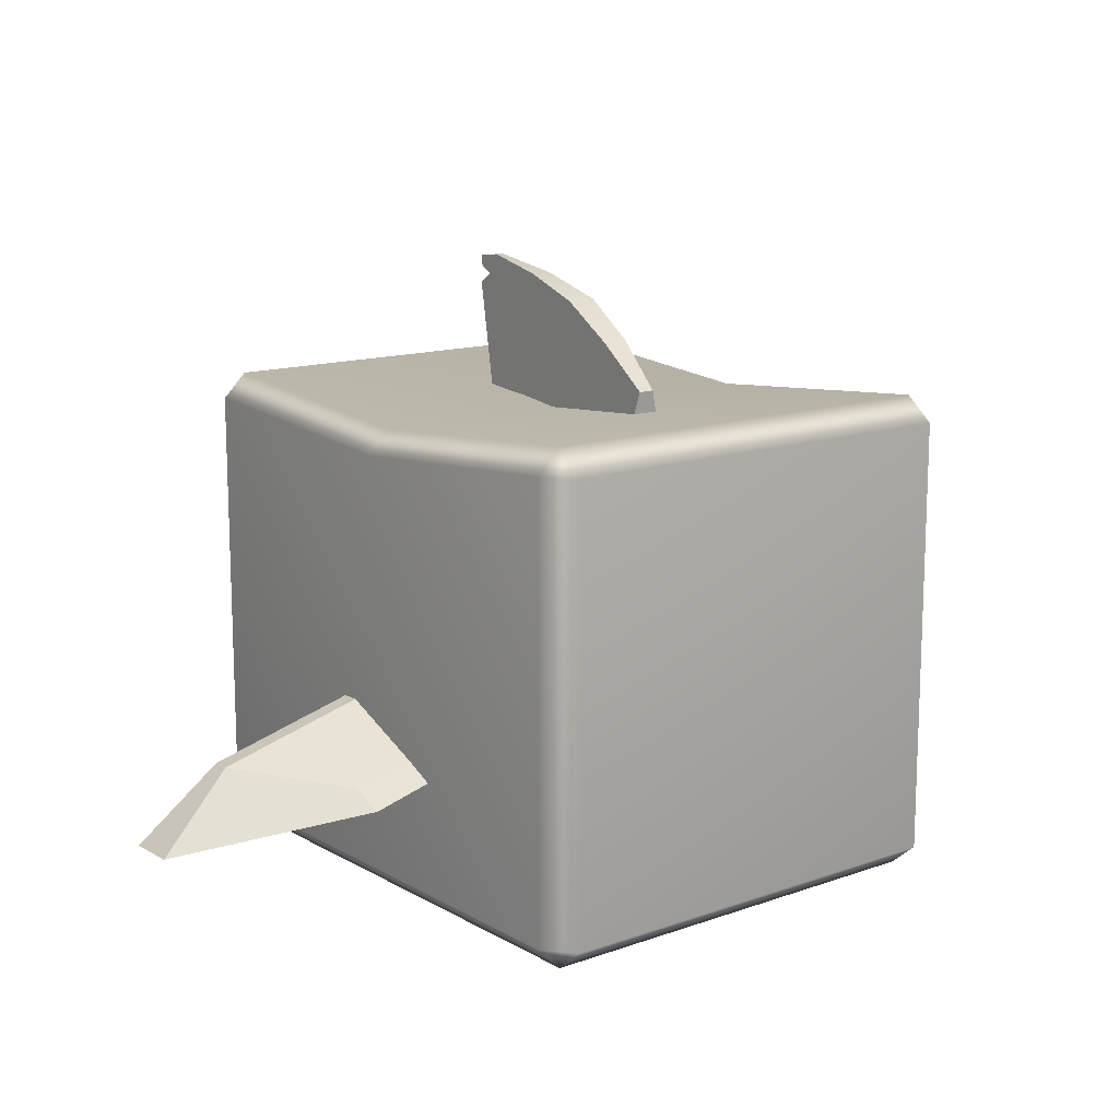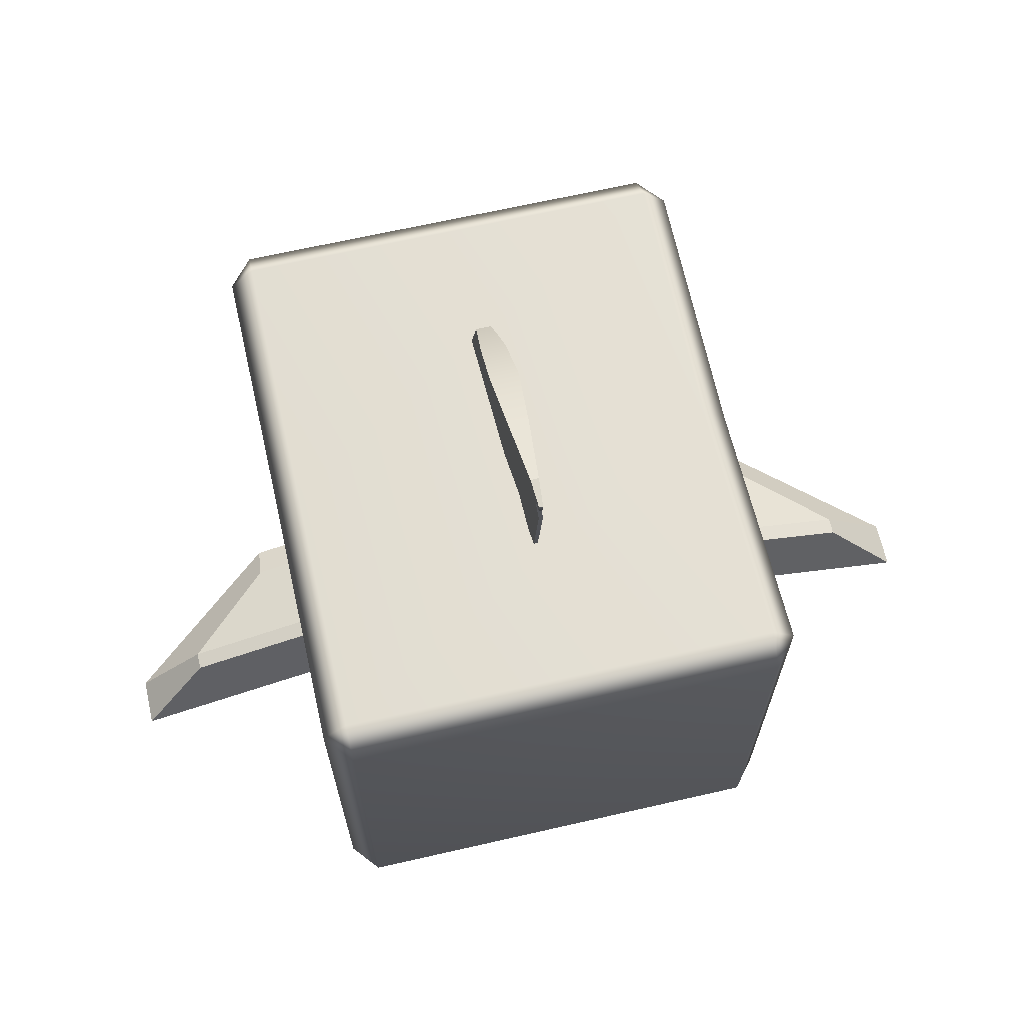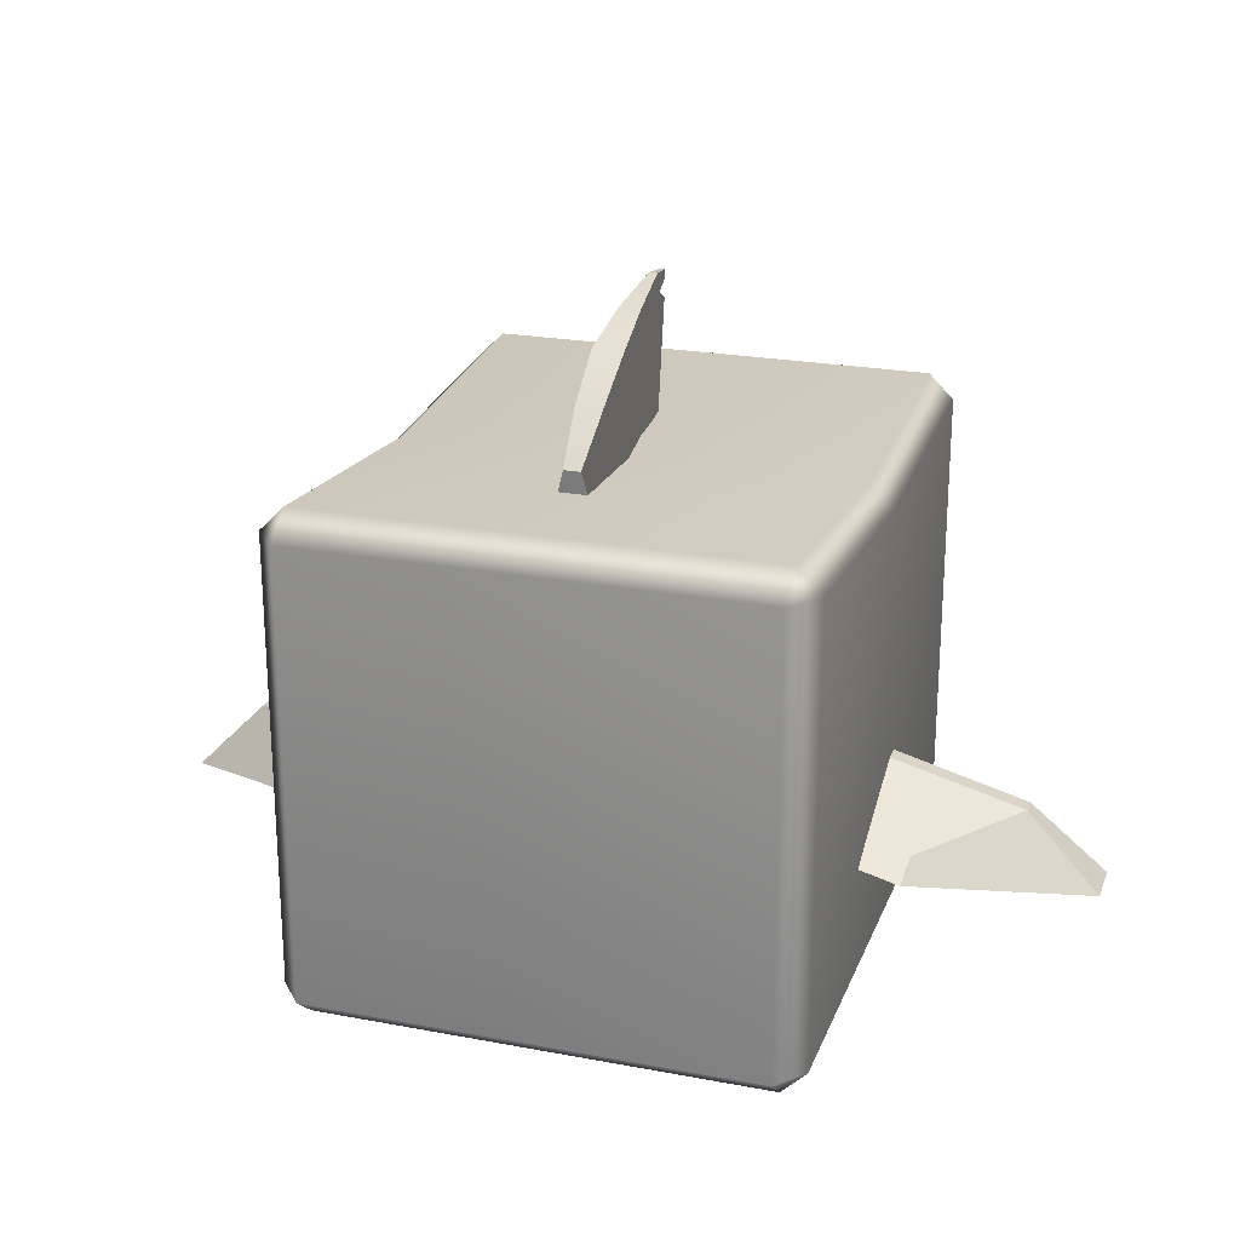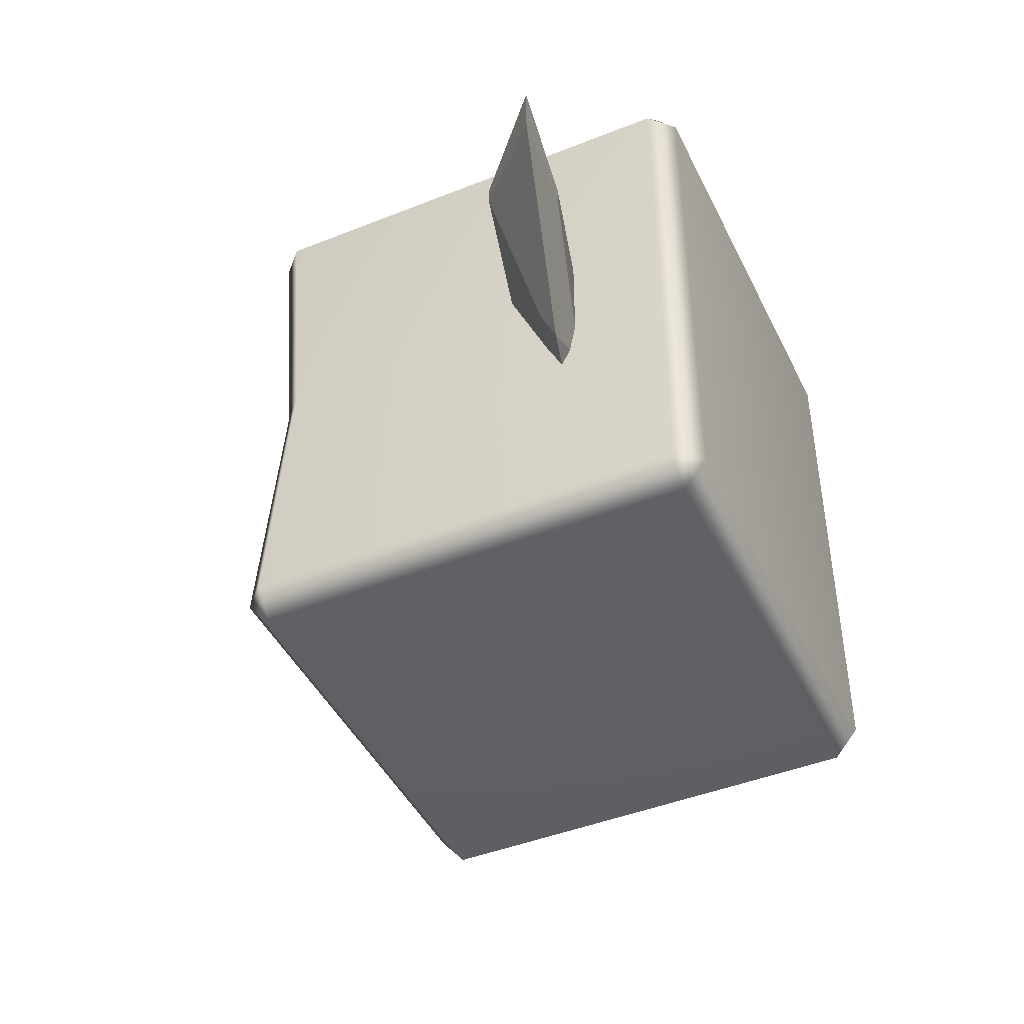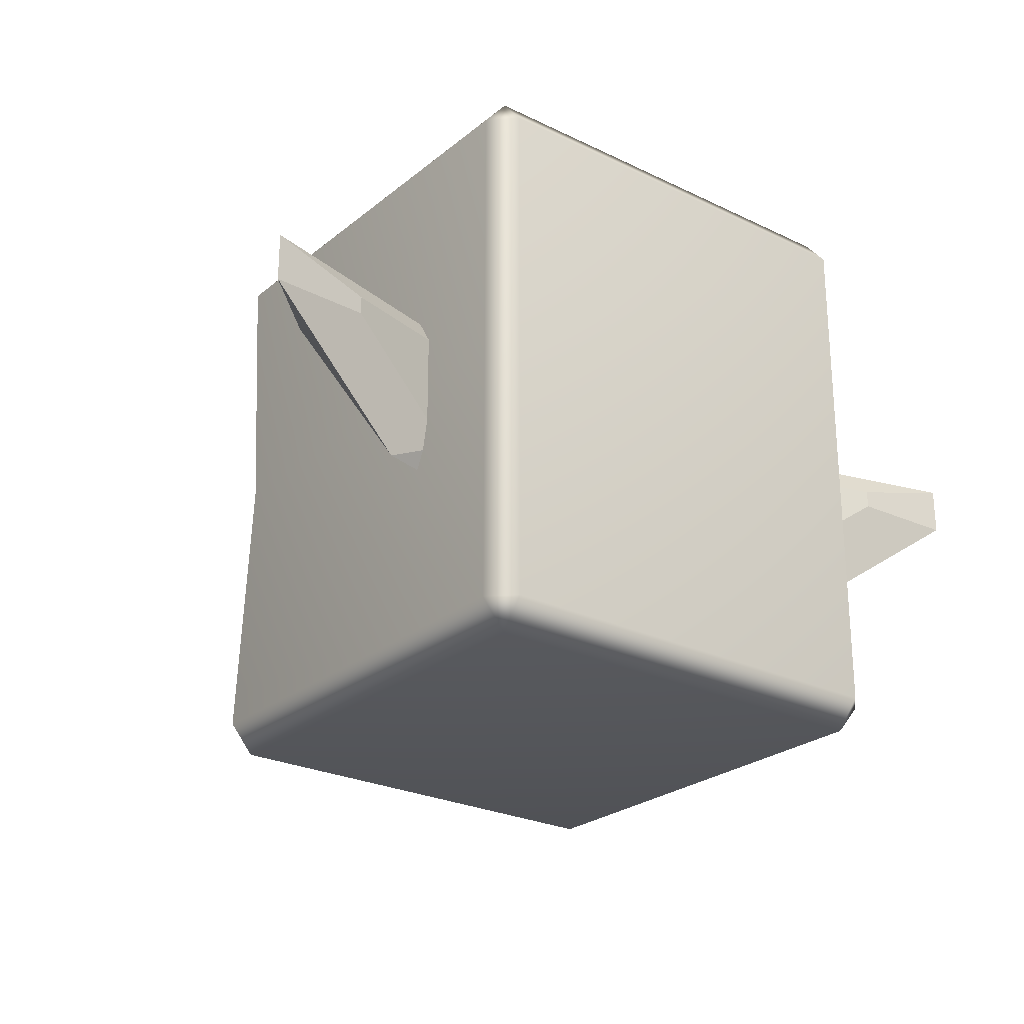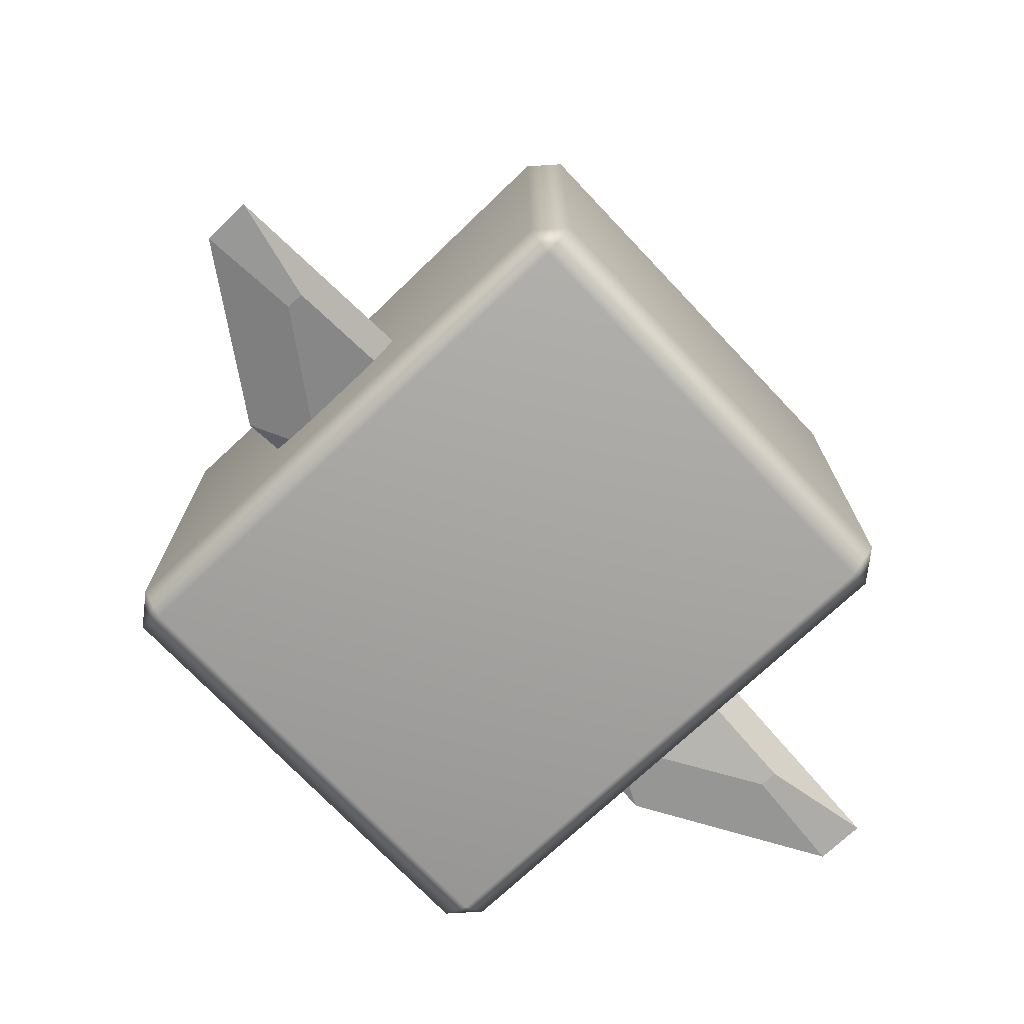
<metadata>
{"format":"obj","ext":"obj","renderer":"f3d","projection":"perspective","resolution":1024,"background":"white","views":[{"elev":13.5,"azim":141.5,"up":"+Y"},{"elev":66.7,"azim":-12.9,"up":"+Y"},{"elev":22.9,"azim":-162.2,"up":"+Y"},{"elev":-44.6,"azim":-65.1,"up":"+Z"},{"elev":-25.3,"azim":-38.0,"up":"+Z"},{"elev":-73.0,"azim":-46.6,"up":"+Y"}]}
</metadata>
<code>
g Pcube201
v 474.8 1.213 30.18
v 474.9 1.303 30.17
v 474.9 1.213 30.18
v 474.9 1.303 30.17
v 474.9 1.207 30.81
v 474.9 1.519 30.86
v 474.9 1.207 30.81
v 474.9 1.519 30.86
v 474.9 1.543 30.82
v 474.9 1.543 30.82
v 474.9 1.566 30.86
v 474.9 1.566 30.86
v 474.9 1.59 30.86
v 474.9 1.59 30.86
v 474.9 1.6 30.78
v 474.9 1.6 30.78
v 474.9 1.59 30.86
v 474.9 1.59 30.86
v 474.9 1.509 30.43
v 474.8 1.509 30.43
v 474.9 1.564 30.6
v 474.9 1.416 30.29
v 474.9 1.564 30.6
v 474.9 1.6 30.78
v 474.9 1.6 30.78
v 474.9 1.416 30.29
v 474.9 1.303 30.17
v 474.9 1.303 30.17
v 474.9 1.6 30.78
v 474.9 1.566 30.86
v 474.9 1.59 30.86
v 474.9 1.543 30.82
v 474.9 1.564 30.6
v 474.9 1.519 30.86
v 474.8 1.509 30.43
v 474.9 1.207 30.81
v 474.9 1.416 30.29
v 474.9 1.303 30.17
v 474.8 1.213 30.18
v 474.9 1.303 30.17
v 474.9 1.207 30.81
v 474.9 1.213 30.18
v 474.9 1.416 30.29
v 474.9 1.509 30.43
v 474.9 1.519 30.86
v 474.9 1.564 30.6
v 474.9 1.543 30.82
v 474.9 1.6 30.78
v 474.9 1.566 30.86
v 474.9 1.59 30.86
f 1 2 3
f 2 1 4
f 5 6 7
f 7 6 8
f 8 6 9
f 10 9 6
f 9 10 11
f 9 11 12
f 12 11 13
f 12 13 14
f 15 16 17
f 15 17 18
f 19 20 21
f 19 22 20
f 19 21 23
f 24 23 21
f 23 24 25
f 22 19 26
f 27 22 26
f 22 27 28
f 29 30 31
f 30 29 32
f 33 32 29
f 33 34 32
f 35 34 33
f 34 35 36
f 37 36 35
f 36 37 38
f 36 38 39
f 40 41 42
f 43 41 40
f 44 41 43
f 44 45 41
f 45 44 46
f 45 46 47
f 46 48 47
f 49 47 48
f 49 48 50
g Pcube191
v 473.7 0.2049 30.59
v 473.9 0.4 30.65
v 473.9 0.4 30.6
v 473.7 0.2049 30.71
v 476.1 0.2049 30.59
v 475.9 0.4 30.65
v 476.1 0.2049 30.71
v 475.9 0.4 30.6
v 474.1 0.3201 30.28
v 473.9 0.4 30.6
v 474.1 0.3584 30.36
v 473.7 0.2049 30.59
v 476.1 0.2049 30.59
v 475.7 0.3584 30.36
v 475.9 0.4 30.6
v 475.7 0.3201 30.28
v 473.9 0.4 30.65
v 474.5 0.5577 30.65
v 473.9 0.4 30.6
v 474.5 0.5577 30.6
v 475.9 0.4 30.6
v 475.3 0.5577 30.6
v 475.3 0.5577 30.65
v 475.9 0.4 30.65
v 474.1 0.3584 30.36
v 474.6 0.4458 30.28
v 474.1 0.3201 30.28
v 474.5 0.4606 30.36
v 475.3 0.4606 30.36
v 475.7 0.3584 30.36
v 475.7 0.3201 30.28
v 475.2 0.4458 30.28
v 473.9 0.4 30.6
v 474.5 0.4606 30.36
v 474.1 0.3584 30.36
v 474.5 0.5577 30.6
v 475.3 0.5577 30.6
v 475.9 0.4 30.6
v 475.7 0.3584 30.36
v 475.3 0.4606 30.36
v 473.7 0.2049 30.71
v 474.6 0.4458 30.71
v 473.9 0.4 30.65
v 474.5 0.5577 30.65
v 475.2 0.4458 30.71
v 476.1 0.2049 30.71
v 475.9 0.4 30.65
v 475.3 0.5577 30.65
v 476.1 0.2049 30.59
v 475.8 0.2366 30.65
v 475.8 0.2366 30.6
v 476.1 0.2049 30.71
v 473.7 0.2049 30.59
v 474 0.2366 30.6
v 474 0.2366 30.65
v 473.7 0.2049 30.71
v 475.8 0.2366 30.6
v 475.5 0.3258 30.36
v 475.7 0.3201 30.28
v 476.1 0.2049 30.59
v 473.7 0.2049 30.59
v 474.1 0.3201 30.28
v 474 0.2366 30.6
v 474.3 0.3258 30.36
v 475.2 0.4458 30.28
v 475.7 0.3201 30.28
v 475.5 0.3258 30.36
v 475.3 0.3859 30.36
v 474.1 0.3201 30.28
v 474.5 0.3859 30.36
v 474.3 0.3258 30.36
v 474.6 0.4458 30.28
v 475.2 0.4458 30.71
v 475.8 0.2366 30.65
v 476.1 0.2049 30.71
v 475.3 0.3859 30.65
v 474 0.2366 30.65
v 474.6 0.4458 30.71
v 473.7 0.2049 30.71
v 474.5 0.3859 30.65
v 475.2 0.4458 30.59
v 475.3 0.4606 30.36
v 475.2 0.4458 30.28
v 475.3 0.5577 30.6
v 475.5 0.3258 30.36
v 475.3 0.3859 30.6
v 475.3 0.3859 30.36
v 475.8 0.2366 30.6
v 475.3 0.3859 30.6
v 475.8 0.2366 30.6
v 475.8 0.2366 30.65
v 475.3 0.3859 30.65
v 474.5 0.3859 30.6
v 474 0.2366 30.6
v 474.3 0.3258 30.36
v 474.5 0.3859 30.36
v 474 0.2366 30.6
v 474.5 0.3859 30.65
v 474 0.2366 30.65
v 474.5 0.3859 30.6
v 475.2 0.4458 30.59
v 475.3 0.5577 30.65
v 475.3 0.5577 30.6
v 475.2 0.4458 30.71
v 474.5 0.5577 30.65
v 474.6 0.4458 30.59
v 474.5 0.5577 30.6
v 474.6 0.4458 30.71
v 474.6 0.4458 30.59
v 474.6 0.4458 30.28
v 474.5 0.5577 30.6
v 475.2 0.4458 30.28
v 475.3 0.3859 30.36
v 475.2 0.4458 30.59
v 475.3 0.3859 30.6
v 475.2 0.4458 30.59
v 475.3 0.3859 30.65
v 475.2 0.4458 30.71
v 475.3 0.3859 30.6
v 474.6 0.4458 30.28
v 474.6 0.4458 30.59
v 474.5 0.3859 30.36
v 474.5 0.3859 30.6
v 474.6 0.4458 30.59
v 474.5 0.3859 30.65
v 474.5 0.3859 30.6
v 474.6 0.4458 30.71
f 51 52 53
f 52 51 54
f 55 56 57
f 56 55 58
f 59 60 61
f 62 60 59
f 63 64 65
f 64 63 66
f 67 68 69
f 70 69 68
f 71 72 73
f 71 73 74
f 75 76 77
f 76 75 78
f 79 80 81
f 81 82 79
f 83 84 85
f 84 83 86
f 87 88 89
f 87 89 90
f 91 92 93
f 94 93 92
f 95 96 97
f 95 97 98
f 99 100 101
f 100 99 102
f 103 104 105
f 103 105 106
f 107 108 109
f 109 110 107
f 111 112 113
f 112 114 113
f 115 116 117
f 115 117 118
f 119 120 121
f 119 122 120
f 123 124 125
f 124 123 126
f 127 128 129
f 128 127 130
f 131 132 133
f 132 131 134
f 135 136 137
f 136 135 138
f 139 140 141
f 139 141 142
f 143 144 145
f 145 146 143
f 147 148 149
f 148 147 150
f 151 152 153
f 152 151 154
f 155 156 157
f 156 155 158
f 159 160 161
f 162 163 164
f 163 165 164
f 166 167 168
f 167 166 169
f 170 171 172
f 172 171 173
f 174 175 176
f 175 174 177
g Pcube181
v 474.3 1.213 29.75
v 475.4 1.213 29.75
v 475.4 0.06373 29.75
v 474.3 0.06373 29.75
v 475.4 0.06373 31.29
v 475.4 1.213 31.29
v 474.3 0.06373 31.29
v 474.3 1.213 31.29
v 475.5 0.06373 29.83
v 475.5 0.06373 30.52
v 475.4 -0.000101 29.83
v 475.4 -0.000101 30.52
v 475.4 0.06373 29.75
v 475.5 0.06373 31.21
v 475.4 -0.000101 31.21
v 475.4 0.06373 31.29
v 475.4 1.213 31.29
v 475.5 1.213 31.21
v 475.4 1.277 31.21
v 475.5 1.159 30.52
v 475.4 1.218 30.52
v 475.5 1.213 29.83
v 475.4 1.277 29.83
v 475.4 1.213 29.75
v 474.3 -0.000101 29.83
v 474.3 -0.000101 30.52
v 474.2 0.06373 29.83
v 474.3 0.06373 29.75
v 474.3 1.213 29.75
v 474.2 1.213 29.83
v 474.3 1.277 29.83
v 474.2 1.159 30.52
v 474.3 1.218 30.52
v 474.2 0.06373 30.52
v 474.3 -0.000101 31.21
v 474.2 0.06373 31.21
v 474.3 0.06373 31.29
v 474.2 1.213 31.21
v 474.3 1.277 31.21
v 474.3 1.213 31.29
v 475.4 -0.000101 29.83
v 474.3 -0.000101 29.83
v 475.4 0.06373 29.75
v 474.3 0.06373 29.75
v 475.4 -0.000101 30.52
v 474.3 -0.000101 30.52
v 475.4 -0.000101 31.21
v 474.3 -0.000101 31.21
v 474.3 0.06373 31.29
v 475.4 0.06373 31.29
v 475.4 1.213 29.75
v 474.3 1.213 29.75
v 475.4 1.277 29.83
v 474.3 1.277 29.83
v 474.3 1.218 30.52
v 475.4 1.218 30.52
v 474.3 1.277 31.21
v 475.4 1.277 31.21
v 475.4 1.213 31.29
v 474.3 1.213 31.29
f 178 179 180
f 178 180 181
f 182 183 184
f 184 183 185
f 186 187 188
f 188 187 189
f 188 190 186
f 187 191 189
f 189 191 192
f 191 193 192
f 191 194 193
f 194 191 195
f 195 196 194
f 197 191 187
f 191 197 195
f 197 196 195
f 186 197 187
f 196 197 198
f 186 199 197
f 199 198 197
f 199 186 190
f 198 199 200
f 190 201 199
f 199 201 200
f 202 203 204
f 204 205 202
f 206 205 204
f 204 207 206
f 208 206 207
f 209 208 207
f 207 204 209
f 208 209 210
f 204 203 211
f 211 209 204
f 203 212 211
f 211 212 213
f 209 211 213
f 212 214 213
f 215 210 209
f 209 213 215
f 214 215 213
f 210 215 216
f 215 214 217
f 217 216 215
f 218 219 220
f 221 220 219
f 219 218 222
f 219 222 223
f 223 222 224
f 223 224 225
f 225 224 226
f 227 226 224
f 228 229 230
f 231 230 229
f 230 231 232
f 230 232 233
f 233 232 234
f 233 234 235
f 235 234 236
f 237 236 234

</code>
